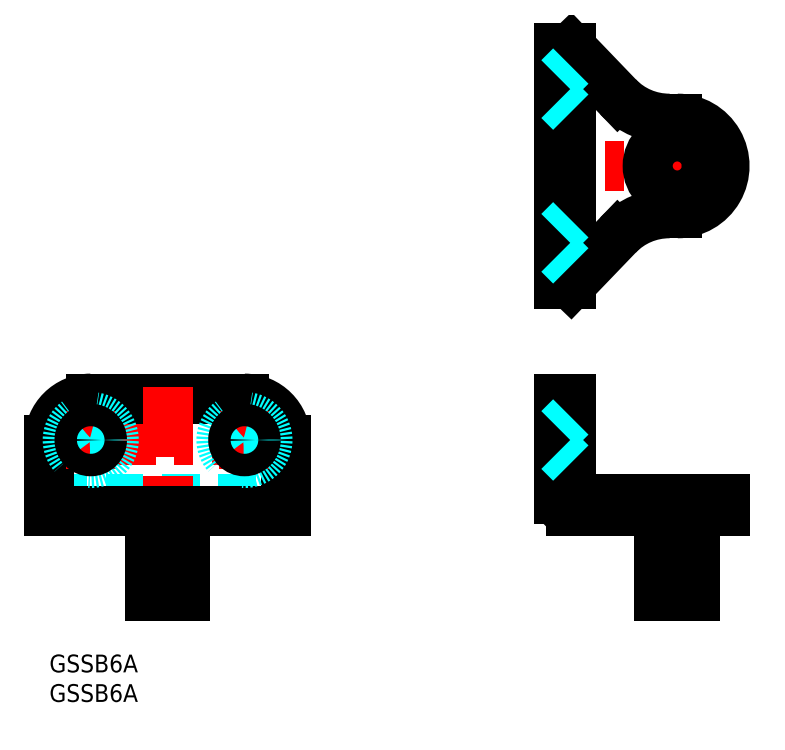
<metadata>
{"format":"dxf","ext":"dxf","renderer":"ezdxf+matplotlib","layout":"modelspace","background":"white","min_lineweight":24,"dpi":150}
</metadata>
<code>
0
SECTION
2
ENTITIES
0
INSERT
8
MSM_CONTINUOUS
2
*U10
10
0
20
0
30
0
0
INSERT
8
MSM_CONTINUOUS
2
*U11
10
0
20
0
30
0
0
LINE
8
MSM_CENTER
10
2.1
20
36.3
30
0
11
37.9
21
36.3
31
0
0
LINE
8
MSM_DASHED
10
0
20
26.3
30
0
11
40
21
26.3
31
0
0
LINE
8
MSM_CONTINUOUS
10
33
20
43.3
30
0
11
7
21
43.3
31
0
0
LINE
8
MSM_CONTINUOUS
10
0
20
24.3
30
0
11
40
21
24.3
31
0
0
ARC
8
MSM_CONTINUOUS
10
7
20
36.3
30
0
40
7
50
90
51
180
0
LINE
8
MSM_CONTINUOUS
10
0
20
36.3
30
0
11
0
21
24.3
31
0
0
LINE
8
MSM_CENTER
10
7
20
31.4
30
0
11
7
21
41.2
31
0
0
LINE
8
MSM_CENTER
10
106.2
20
8
30
0
11
106.2
21
28.3
31
0
0
LINE
8
MSM_CONTINUOUS
10
109.2
20
11.5
30
0
11
109.2
21
10
31
0
0
LINE
8
MSM_CONTINUOUS
10
103.2
20
11.5
30
0
11
103.2
21
10
31
0
0
LINE
8
MSM_CONTINUOUS
10
23
20
11.5
30
0
11
23
21
10
31
0
0
LINE
8
MSM_CONTINUOUS
10
17
20
11.5
30
0
11
17
21
10
31
0
0
LINE
8
MSM_CENTER
10
20
20
8
30
0
11
20
21
45.3
31
0
0
LINE
8
MSM_CONTINUOUS
10
17
20
10
30
0
11
23
21
10
31
0
0
LINE
8
MSM_CONTINUOUS
10
103.2
20
10
30
0
11
109.2
21
10
31
0
0
LINE
8
MSM_CENTER
10
84.2
20
69.65
30
0
11
90.2
21
69.65
31
0
0
LINE
8
MSM_CENTER
10
84.2
20
95.65
30
0
11
90.2
21
95.65
31
0
0
LINE
8
MSM_CENTER
10
116.2
20
82.65
30
0
11
84.2
21
82.65
31
0
0
LINE
8
MSM_CONTINUOUS
10
86.2
20
102.7
30
0
11
88.2
21
102.7
31
0
0
LINE
8
MSM_CONTINUOUS
10
86.2
20
62.65
30
0
11
88.2
21
62.65
31
0
0
LINE
8
MSM_CENTER
10
84.2
20
36.3
30
0
11
90.2
21
36.3
31
0
0
ARC
8
MSM_CONTINUOUS
10
88.2
20
26.3
30
0
40
2
50
180
51
270
0
LINE
8
MSM_CONTINUOUS
10
86.2
20
43.3
30
0
11
88.2
21
43.3
31
0
0
LINE
8
MSM_CONTINUOUS
10
86.2
20
62.65
30
0
11
86.2
21
102.7
31
0
0
ARC
8
MSM_CONTINUOUS
10
33
20
36.3
30
0
40
7
50
0
51
90
0
LINE
8
MSM_CONTINUOUS
10
17
20
24.3
30
0
11
17
21
12.7
31
0
0
LINE
8
MSM_CONTINUOUS
10
17
20
11.5
30
0
11
23
21
11.5
31
0
0
LINE
8
MSM_CONTINUOUS
10
17
20
12.7
30
0
11
23
21
12.7
31
0
0
LINE
8
MSM_CONTINUOUS
10
17.8
20
12.7
30
0
11
17.8
21
11.5
31
0
0
LINE
8
MSM_CONTINUOUS
10
23
20
24.3
30
0
11
23
21
12.7
31
0
0
LINE
8
MSM_CONTINUOUS
10
22.2
20
12.7
30
0
11
22.2
21
11.5
31
0
0
LINE
8
MSM_CONTINUOUS
10
40
20
24.3
30
0
11
40
21
36.3
31
0
0
LINE
8
MSM_CENTER
10
33
20
31.4
30
0
11
33
21
41.2
31
0
0
LINE
8
MSM_CONTINUOUS
10
86.2
20
43.3
30
0
11
86.2
21
26.3
31
0
0
LINE
8
MSM_CENTER
10
106.2
20
92.44
30
0
11
106.2
21
72.86
31
0
0
CIRCLE
8
MSM_CONTINUOUS
10
106.2
20
82.65
30
0
40
5
0
ARC
8
MSM_CONTINUOUS
10
106.2
20
82.65
30
0
40
8
50
270
51
90
0
LINE
8
MSM_CONTINUOUS
10
88.2
20
102.7
30
0
11
88.2
21
62.65
31
0
0
LINE
8
MSM_CONTINUOUS
10
103.2
20
11.5
30
0
11
109.2
21
11.5
31
0
0
LINE
8
MSM_CONTINUOUS
10
103.2
20
12.7
30
0
11
109.2
21
12.7
31
0
0
LINE
8
MSM_CONTINUOUS
10
114.2
20
26.3
30
0
11
89.2
21
26.3
31
0
0
LINE
8
MSM_CONTINUOUS
10
88.2
20
24.3
30
0
11
114.2
21
24.3
31
0
0
ARC
8
MSM_CONTINUOUS
10
89.2
20
27.3
30
0
40
1
50
180
51
270
0
LINE
8
MSM_CONTINUOUS
10
103.2
20
24.3
30
0
11
103.2
21
12.7
31
0
0
LINE
8
MSM_CONTINUOUS
10
104
20
12.7
30
0
11
104
21
11.5
31
0
0
LINE
8
MSM_CONTINUOUS
10
88.2
20
27.3
30
0
11
88.2
21
43.3
31
0
0
LINE
8
MSM_CONTINUOUS
10
109.2
20
24.3
30
0
11
109.2
21
12.7
31
0
0
LINE
8
MSM_CONTINUOUS
10
108.4
20
12.7
30
0
11
108.4
21
11.5
31
0
0
LINE
8
MSM_CONTINUOUS
10
114.2
20
24.3
30
0
11
114.2
21
26.3
31
0
0
LINE
8
MSM_CONTINUOUS
10
106.2
20
74.65
30
0
11
104.8
21
74.65
31
0
0
LINE
8
MSM_CONTINUOUS
10
88.2
20
62.65
30
0
11
96.19
21
70.97
31
0
0
ARC
8
MSM_CONTINUOUS
10
104.8
20
62.65
30
0
40
12
50
90
51
136.1
0
LINE
8
MSM_CONTINUOUS
10
106.2
20
90.65
30
0
11
104.8
21
90.65
31
0
0
LINE
8
MSM_CONTINUOUS
10
88.2
20
102.7
30
0
11
96.19
21
94.34
31
0
0
ARC
8
MSM_CONTINUOUS
10
104.8
20
102.7
30
0
40
12
50
223.9
51
270
0
LINE
8
MSM_DASHED
10
88.2
20
99.55
30
0
11
86.2
21
97.55
31
0
0
LINE
8
MSM_DASHED
10
86.2
20
93.75
30
0
11
88.2
21
91.75
31
0
0
LINE
8
MSM_DASHED
10
88.2
20
73.55
30
0
11
86.2
21
71.55
31
0
0
LINE
8
MSM_DASHED
10
86.2
20
67.75
30
0
11
88.2
21
65.75
31
0
0
LINE
8
MSM_DASHED
10
88.2
20
40.2
30
0
11
86.2
21
38.2
31
0
0
LINE
8
MSM_DASHED
10
86.2
20
34.4
30
0
11
88.2
21
32.4
31
0
0
CIRCLE
8
MSM_DASHED
10
33
20
36.3
30
0
40
3.9
0
CIRCLE
8
MSM_CONTINUOUS
10
33
20
36.3
30
0
40
1.9
0
CIRCLE
8
MSM_DASHED
10
7
20
36.3
30
0
40
3.9
0
CIRCLE
8
MSM_CONTINUOUS
10
7
20
36.3
30
0
40
1.9
0
ENDSEC
0
EOF

</code>
